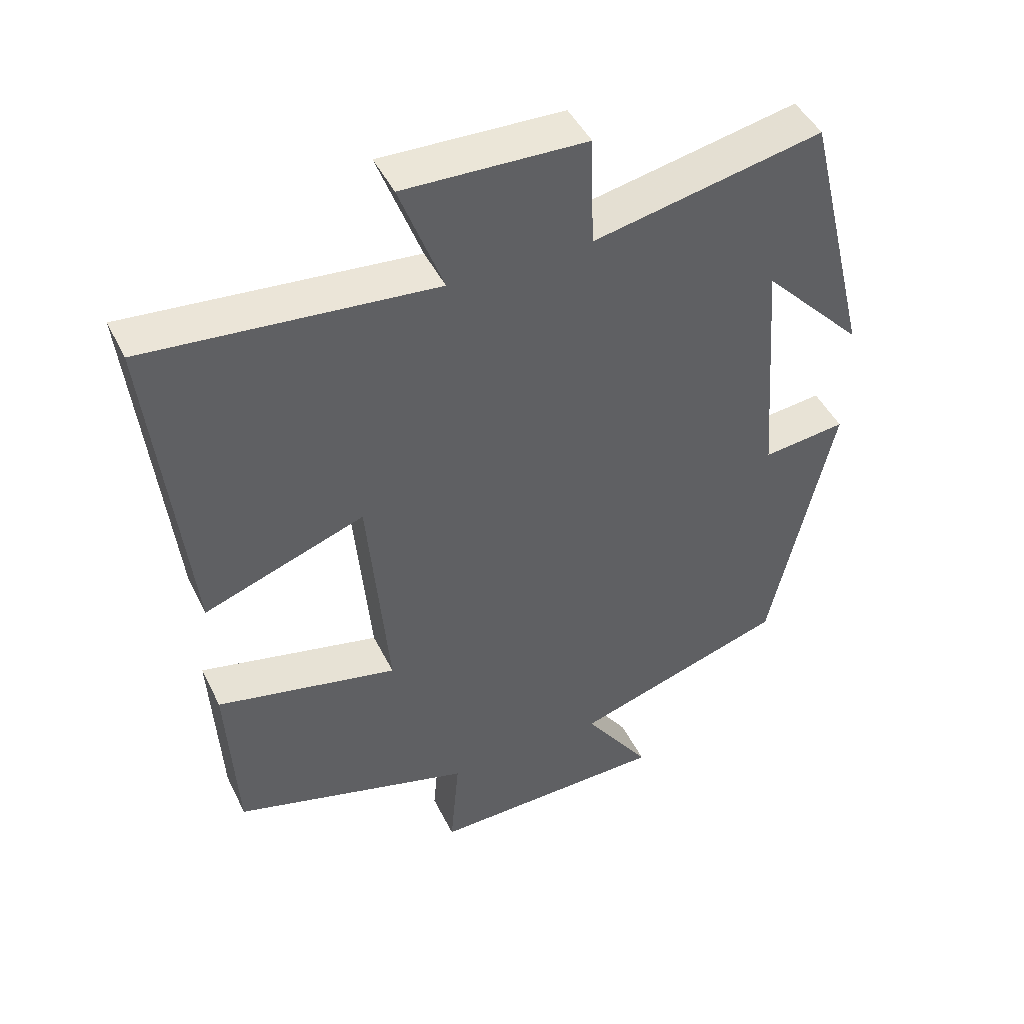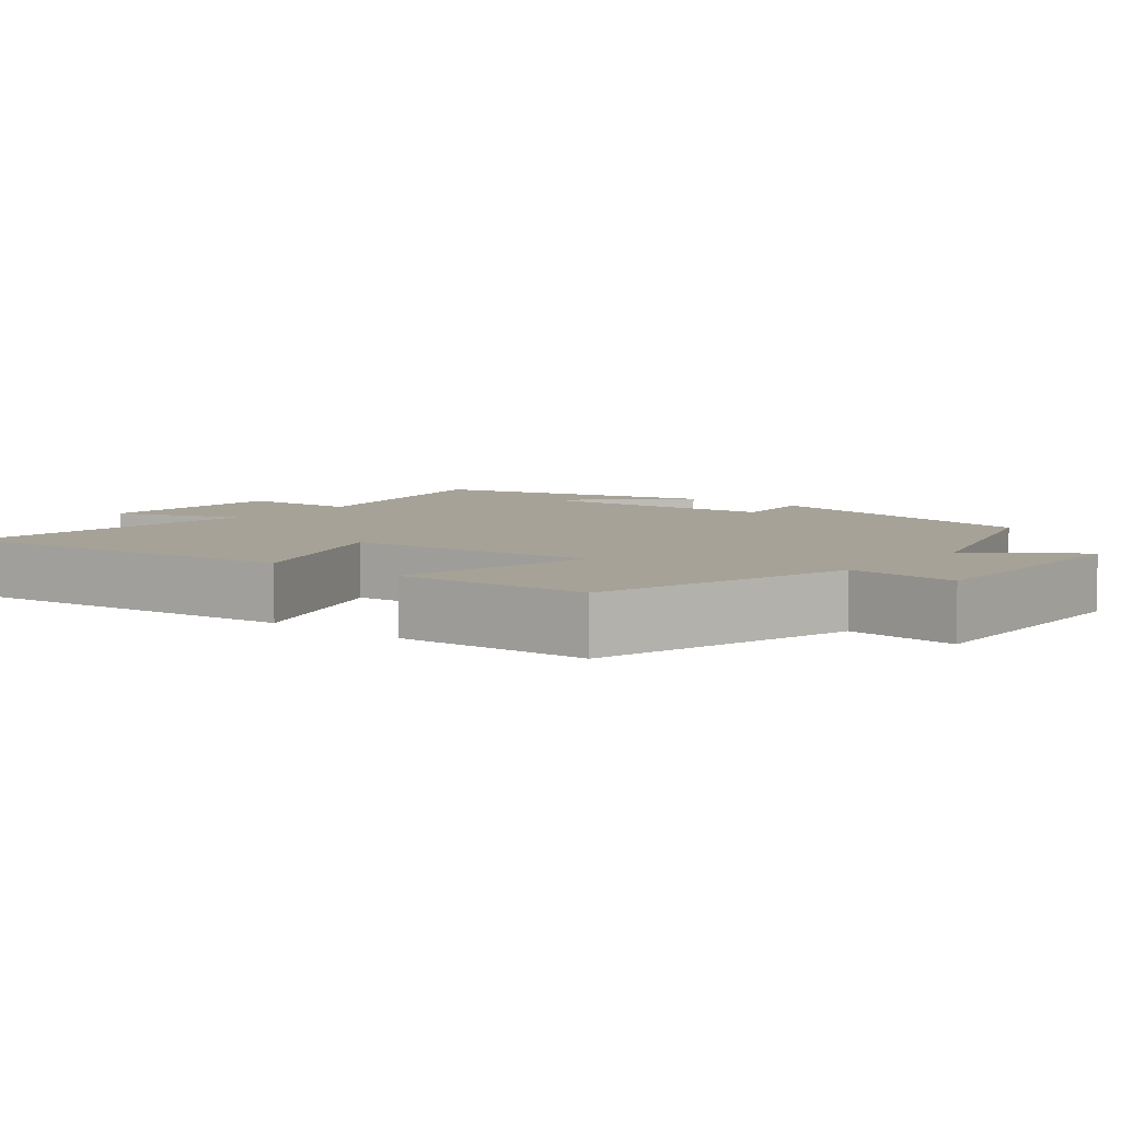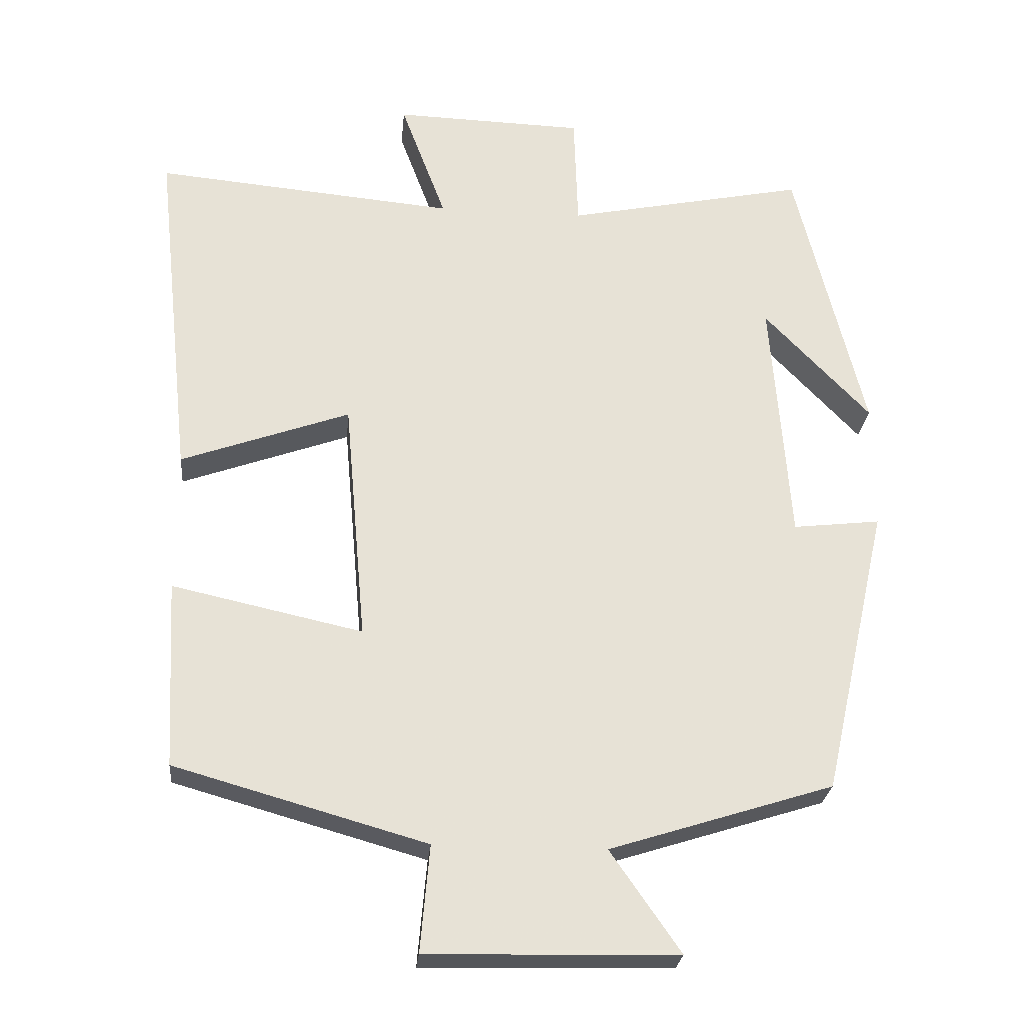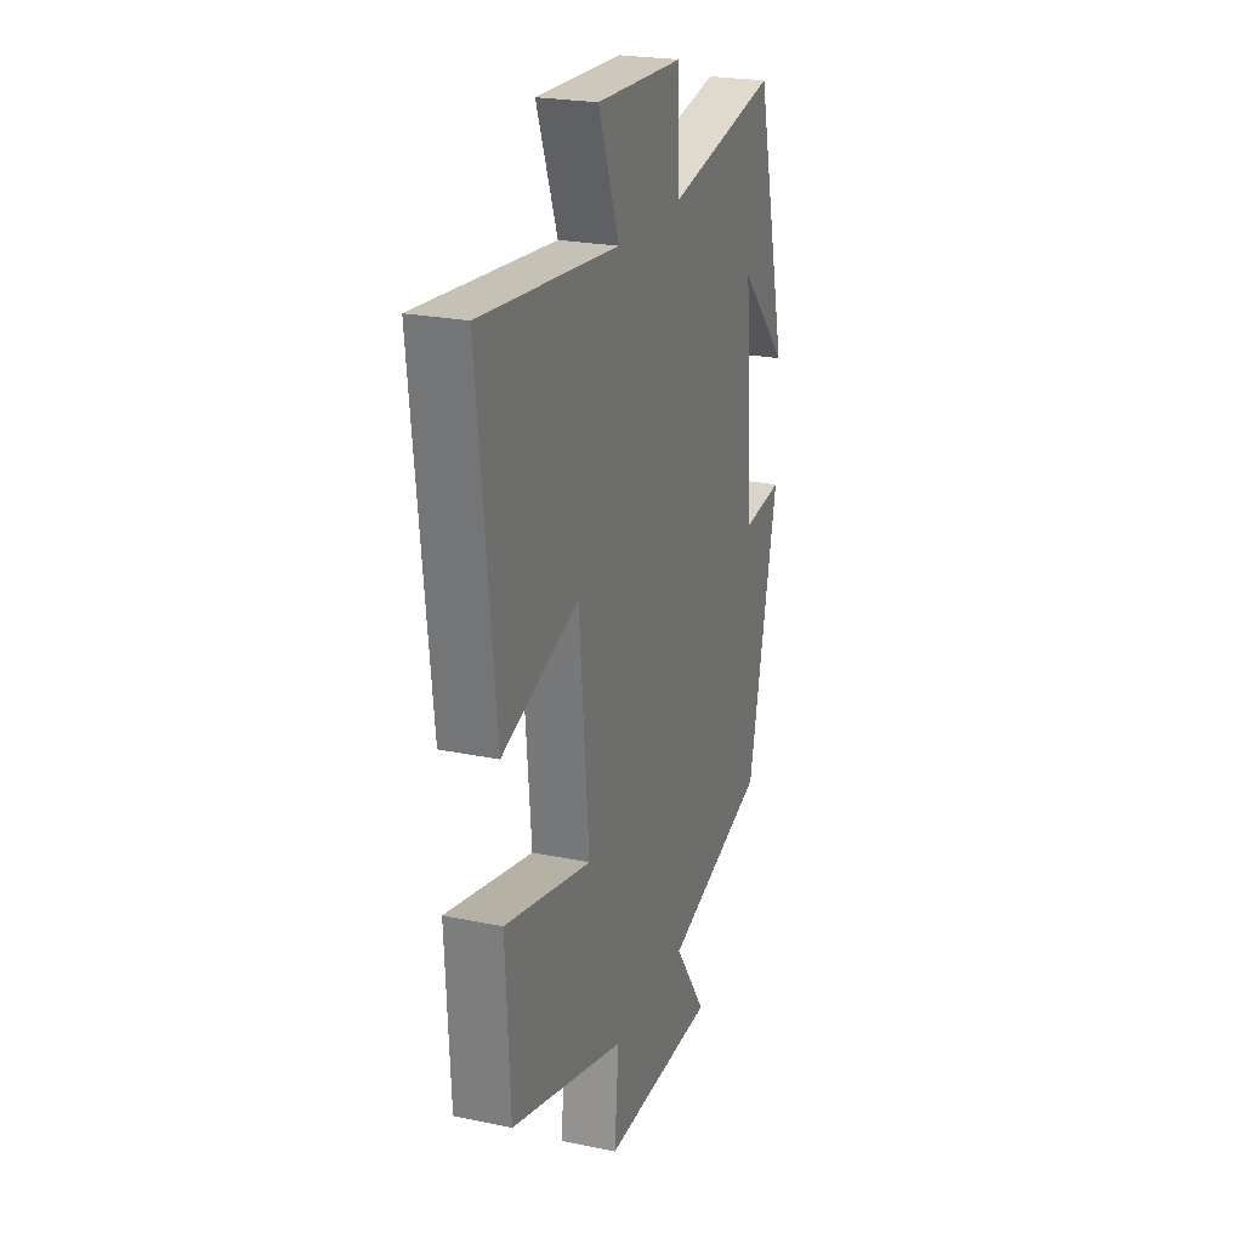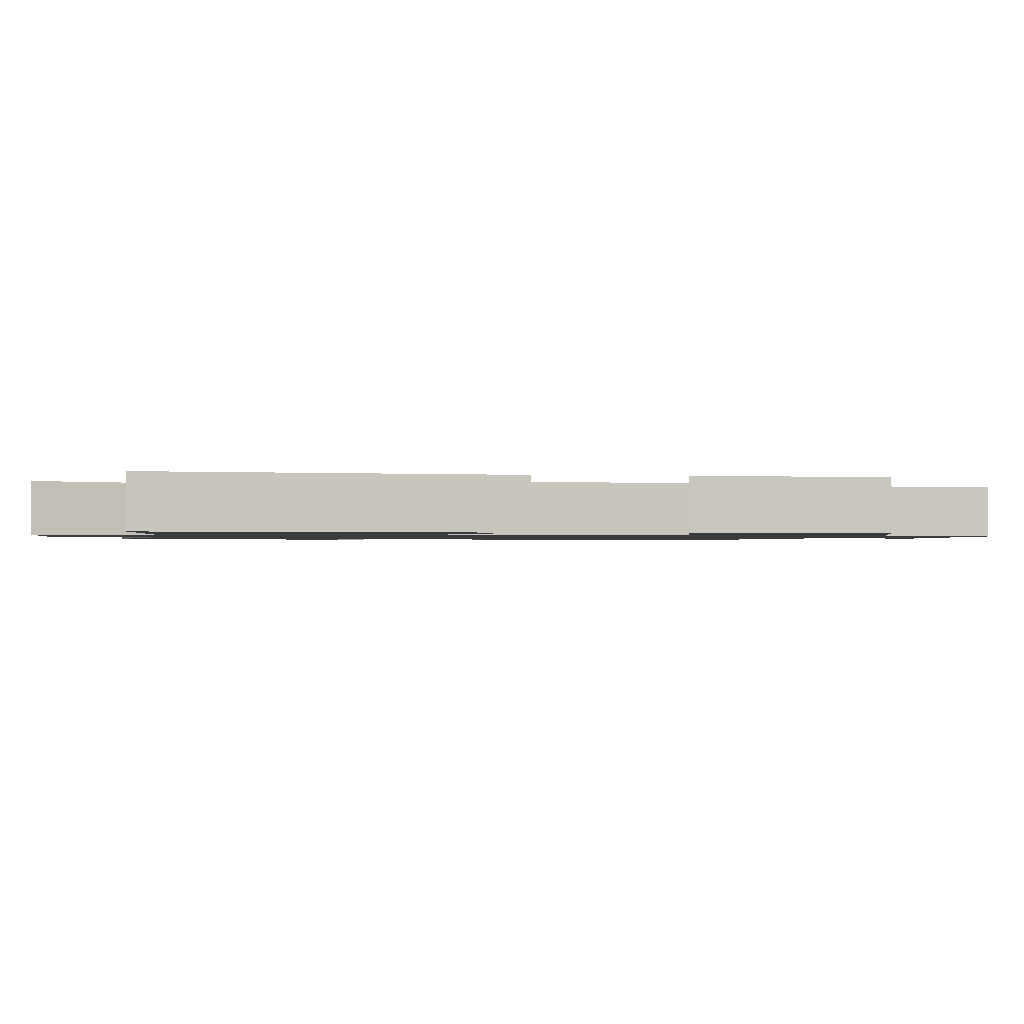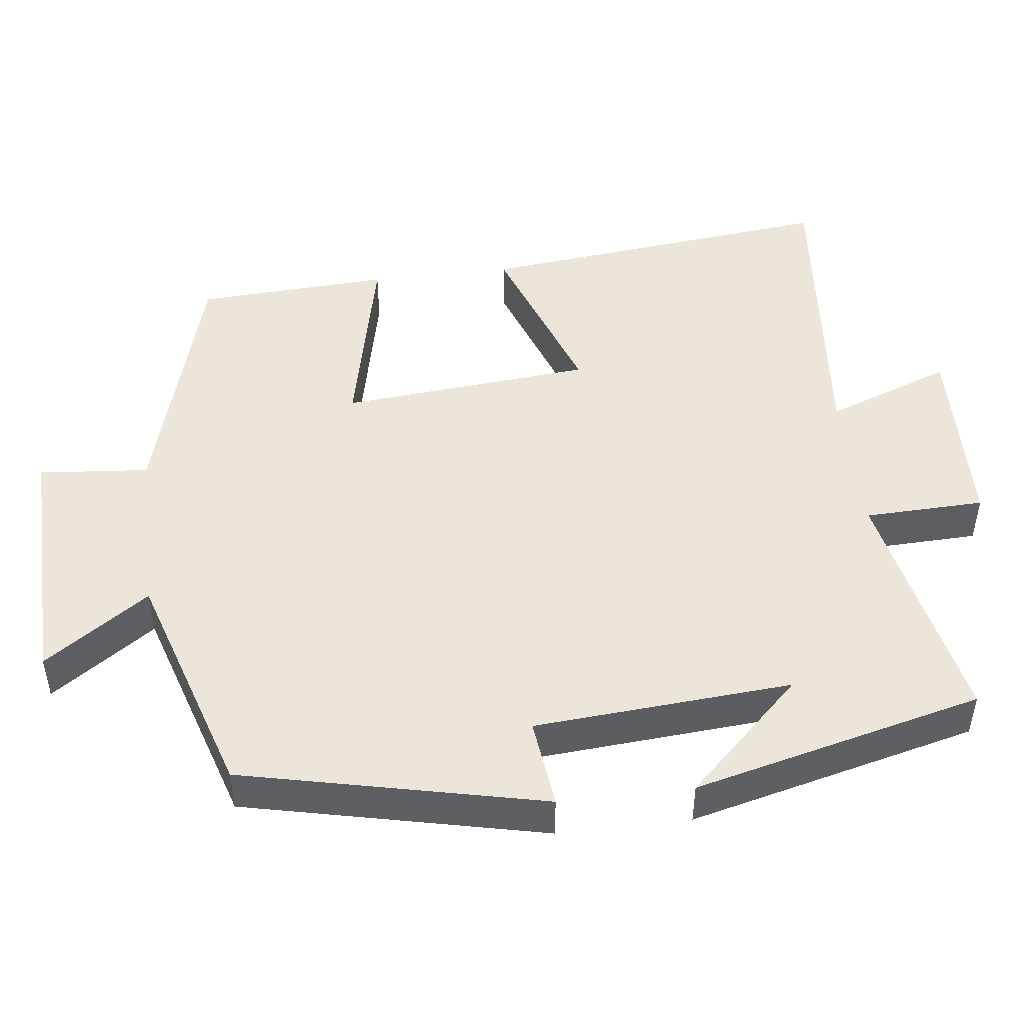
<metadata>
{"format":"obj","ext":"obj","renderer":"f3d","projection":"perspective","resolution":1024,"background":"white","views":[{"elev":45.9,"azim":154.9,"up":"+Z"},{"elev":6.4,"azim":129.0,"up":"+Y"},{"elev":-26.0,"azim":174.7,"up":"+Z"},{"elev":23.4,"azim":109.4,"up":"+Z"},{"elev":-1.2,"azim":81.9,"up":"+Y"},{"elev":47.7,"azim":-96.9,"up":"+Y"}]}
</metadata>
<code>
v 0.552 0.07 0.538
v 0.5 0.07 0.055
v 0.266 0.07 0.139
v 0.236 0.07 -0.199
v 0.5 0.07 -0.141
v 0.486 0.07 -0.401
v 0.137 0.07 -0.5
v 0.15 0.07 -0.648
v -0.196 0.07 -0.64
v -0.099 0.07 -0.5
v -0.409 0.07 -0.402
v -0.5 0.07 0.002
v -0.379 0.07 -0.012
v -0.353 0.07 0.334
v -0.5 0.07 0.18
v -0.405 0.07 0.568
v -0.072 0.07 0.5
v -0.067 0.07 0.661
v 0.197 0.07 0.669
v 0.134 0.07 0.5
v 0.552 0 0.538
v 0.5 0 0.055
v 0.266 0 0.139
v 0.236 0 -0.199
v 0.5 0 -0.141
v 0.486 0 -0.401
v 0.137 0 -0.5
v 0.15 0 -0.648
v -0.196 0 -0.64
v -0.099 0 -0.5
v -0.409 0 -0.402
v -0.5 0 0.002
v -0.379 0 -0.012
v -0.353 0 0.334
v -0.5 0 0.18
v -0.405 0 0.568
v -0.072 0 0.5
v -0.067 0 0.661
v 0.197 0 0.669
v 0.134 0 0.5
f 17 18 19 20
f 14 15 16
f 14 16 17
f 13 14 17 20
f 10 11 12 13
f 7 8 9 10
f 4 5 6 7
f 3 4 7 10
f 20 1 2 3
f 3 10 13 20
f 40 39 38 37
f 36 35 34
f 37 36 34
f 40 37 34 33
f 33 32 31 30
f 30 29 28 27
f 27 26 25 24
f 30 27 24 23
f 23 22 21 40
f 40 33 30 23
f 1 21 22 2
f 2 22 23 3
f 3 23 24 4
f 4 24 25 5
f 5 25 26 6
f 6 26 27 7
f 7 27 28 8
f 8 28 29 9
f 9 29 30 10
f 10 30 31 11
f 11 31 32 12
f 12 32 33 13
f 13 33 34 14
f 14 34 35 15
f 15 35 36 16
f 16 36 37 17
f 17 37 38 18
f 18 38 39 19
f 19 39 40 20
f 20 40 21 1

</code>
